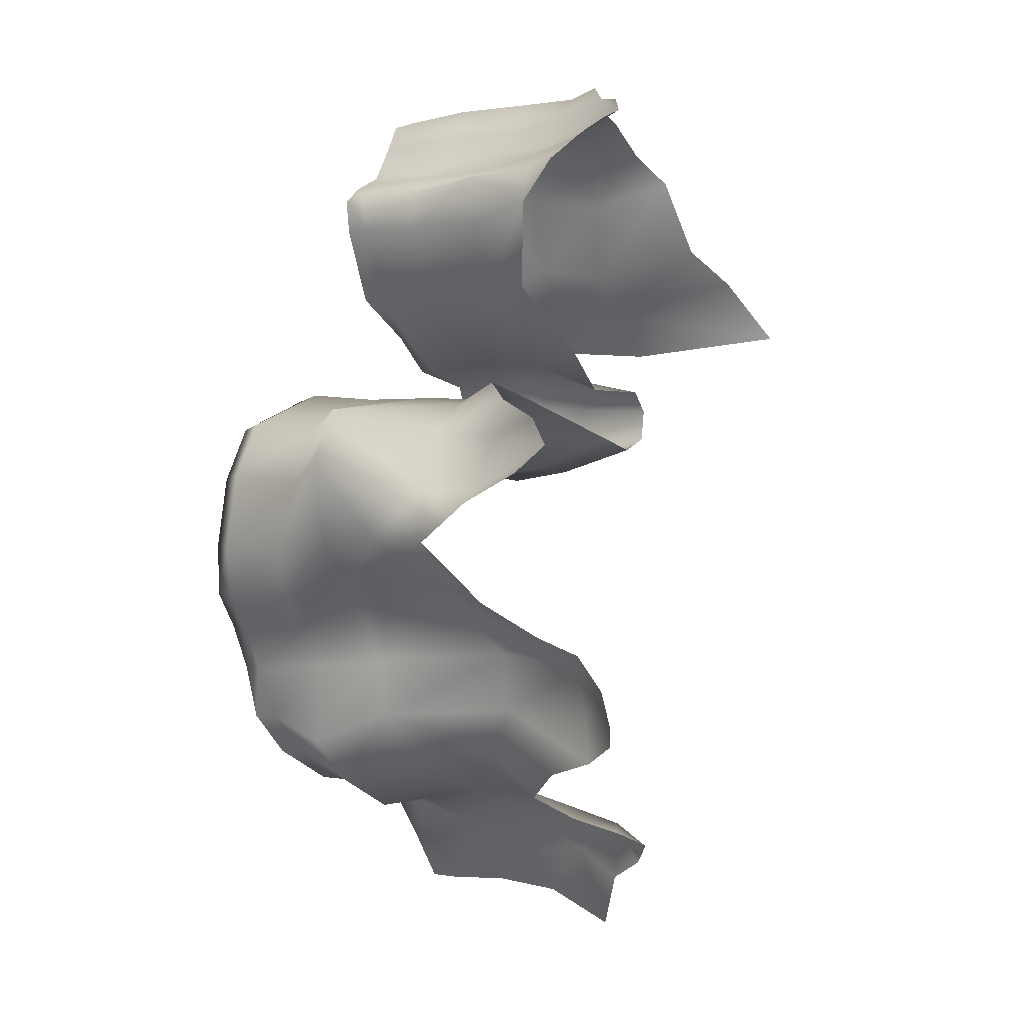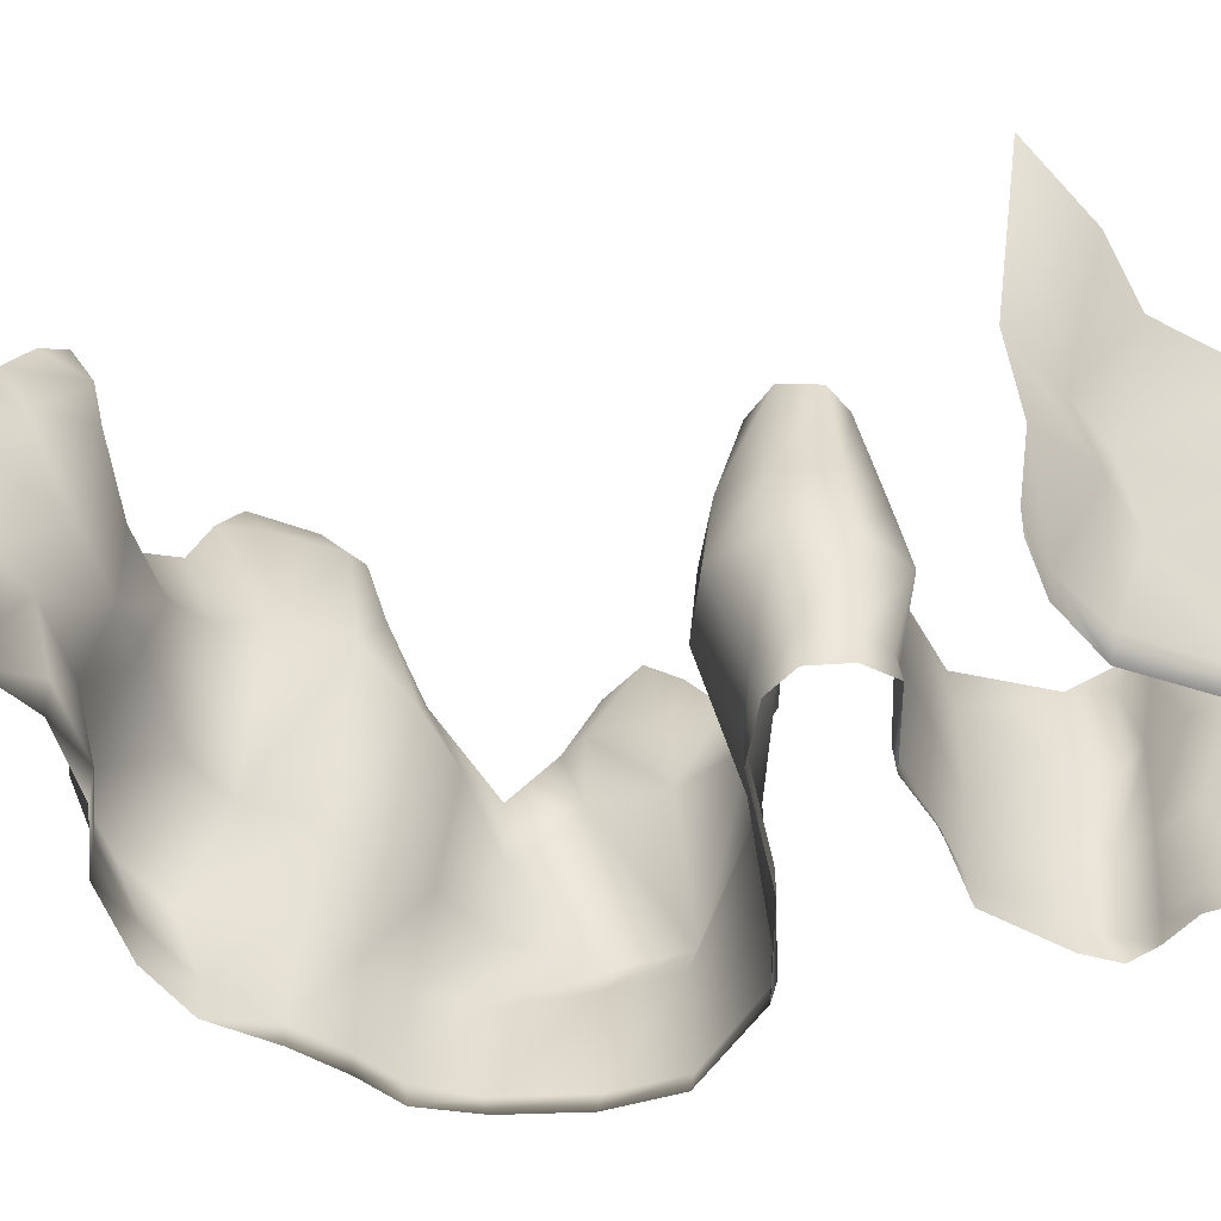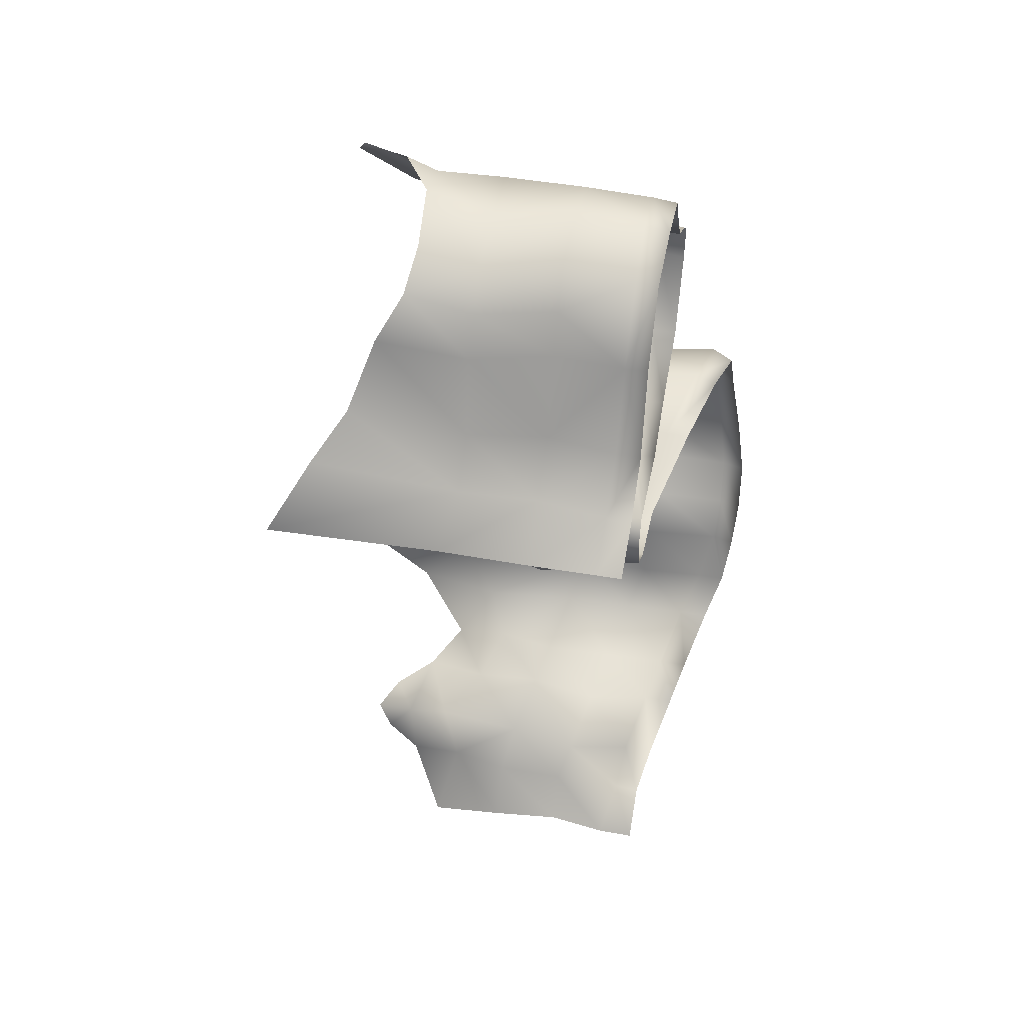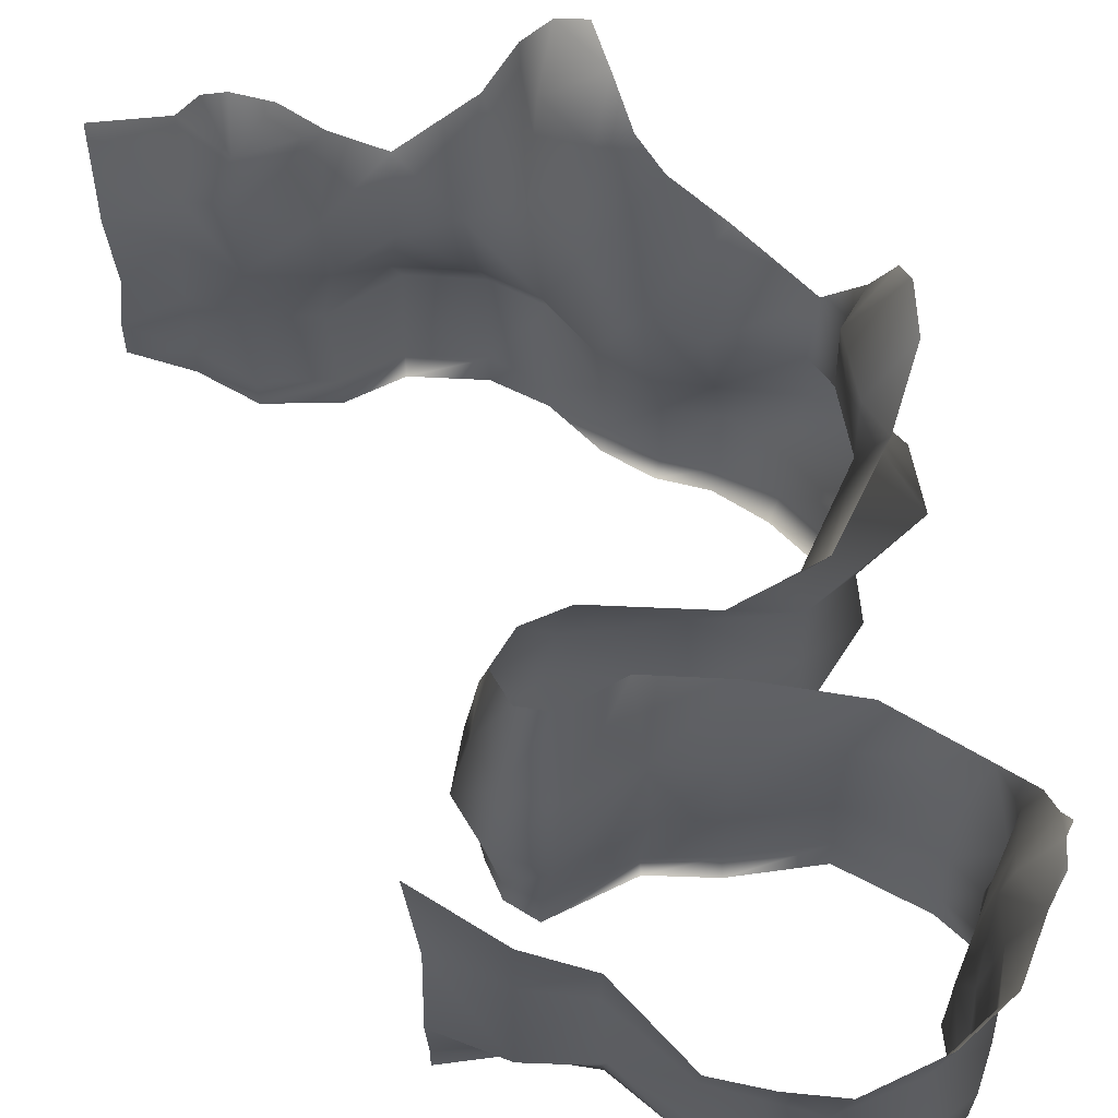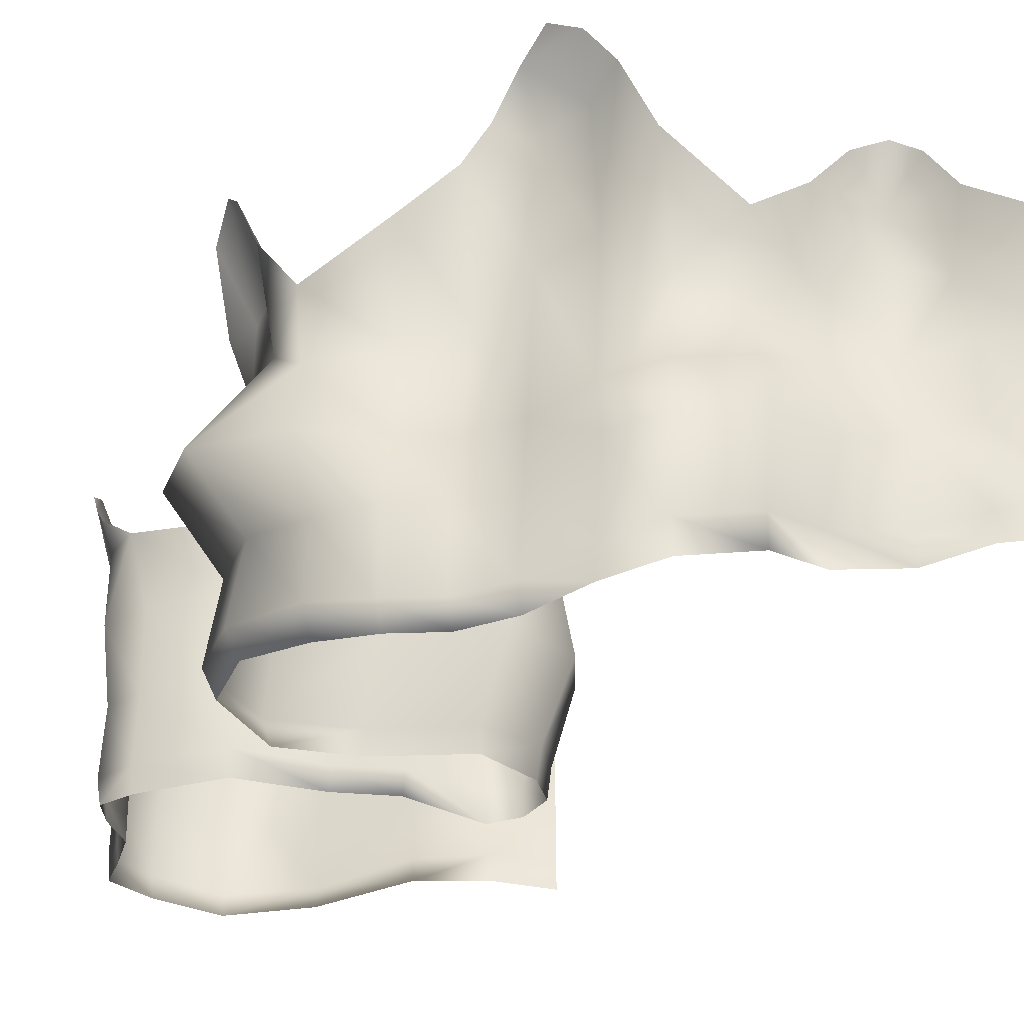
<metadata>
{"format":"obj","ext":"obj","renderer":"f3d","projection":"perspective","resolution":1024,"background":"white","views":[{"elev":0.8,"azim":123.0,"up":"+Z"},{"elev":-45.0,"azim":-100.6,"up":"+Y"},{"elev":43.7,"azim":-77.9,"up":"+Z"},{"elev":58.6,"azim":-38.4,"up":"+Y"},{"elev":-32.5,"azim":132.2,"up":"+Y"}]}
</metadata>
<code>
g Object18
v -5366 -782.7 -1.305e+04
v -5455 -749.8 -1.318e+04
v -5455 -846.1 -1.318e+04
v -5369 -848.7 -1.305e+04
v -5306 -797.2 -1.293e+04
v -5306 -876.2 -1.293e+04
v -5158 -833.4 -1.284e+04
v -5158 -912.4 -1.284e+04
v -5008 -856.2 -1.283e+04
v -5008 -935.1 -1.283e+04
v -4863 -896 -1.274e+04
v -4863 -975 -1.274e+04
v -4791 -939.3 -1.263e+04
v -4791 -1013 -1.263e+04
v -4750 -970 -1.249e+04
v -4768 -1031 -1.248e+04
v -4703 -977.1 -1.237e+04
v -4721 -1038 -1.237e+04
v -4633 -972.1 -1.227e+04
v -4651 -1033 -1.227e+04
v -4586 -947.2 -1.214e+04
v -4620 -1008 -1.212e+04
v -4591 -915.2 -1.193e+04
v -4619 -975.9 -1.194e+04
v -4668 -910 -1.179e+04
v -4696 -970.7 -1.18e+04
v -4908 -886 -1.17e+04
v -4917 -946.7 -1.171e+04
v -5124 -838.2 -1.175e+04
v -5124 -898.9 -1.175e+04
v -5352 -778.2 -1.185e+04
v -5352 -838.9 -1.185e+04
v -5509 -764.7 -1.187e+04
v -5510 -838.9 -1.185e+04
v -5595 -763.6 -1.182e+04
v -5589 -838.9 -1.181e+04
v -5613 -769.8 -1.173e+04
v -5613 -838.9 -1.173e+04
v -5579 -771.2 -1.166e+04
v -5586 -838.9 -1.165e+04
v -5381 -779.1 -1.161e+04
v -5380 -838.9 -1.161e+04
v -5258 -787.4 -1.153e+04
v -5267 -838.9 -1.151e+04
v -5083 -775.1 -1.141e+04
v -5258 -787.4 -1.153e+04
v -5267 -838.9 -1.151e+04
v -5090 -838.9 -1.141e+04
v -5004 -772 -1.121e+04
v -5009 -838.9 -1.121e+04
v -4997 -838.9 -1.113e+04
v -4992 -778.5 -1.112e+04
v -5648 -783.8 -1.109e+04
v -5533 -783.8 -1.091e+04
v -5526 -838.9 -1.092e+04
v -5631 -838.9 -1.111e+04
v -5677 -838.9 -1.135e+04
v -5690 -777.7 -1.134e+04
v -5915 -774.2 -1.155e+04
v -5792 -774.2 -1.147e+04
v -5793 -838.9 -1.148e+04
v -5915 -838.9 -1.155e+04
v -5200 -838.9 -1.095e+04
v -5199 -775.9 -1.094e+04
v -5149 -778.4 -1.103e+04
v -5365 -838.9 -1.088e+04
v -5370 -776 -1.086e+04
v -5245 -776.3 -1.086e+04
v -5052 -778.5 -1.107e+04
v -5055 -838.9 -1.108e+04
v -5144 -838.9 -1.104e+04
v -5526 -838.9 -1.092e+04
v -5243 -838.9 -1.087e+04
v -5792 -774.2 -1.147e+04
v -5793 -838.9 -1.148e+04
v -5144 -838.9 -1.104e+04
v -5533 -783.8 -1.091e+04
v -5149 -778.4 -1.103e+04
f 61 59 60
f 59 61 62
f 2 3 1
f 4 1 3
f 1 4 5
f 6 5 4
f 5 6 7
f 8 7 6
f 7 8 9
f 10 9 8
f 9 10 11
f 12 11 10
f 11 12 13
f 14 13 12
f 13 14 15
f 16 15 14
f 15 16 17
f 18 17 16
f 17 18 19
f 20 19 18
f 19 20 21
f 22 21 20
f 21 22 23
f 24 23 22
f 23 24 25
f 26 25 24
f 25 26 27
f 28 27 26
f 27 28 29
f 30 29 28
f 29 30 31
f 32 31 30
f 31 32 33
f 34 33 32
f 33 34 35
f 36 35 34
f 35 36 37
f 38 37 36
f 37 38 39
f 40 39 38
f 39 40 41
f 42 41 40
f 41 42 43
f 44 43 42
f 63 65 76
f 65 63 64
f 73 64 63
f 64 73 68
f 66 68 73
f 68 66 67
f 72 67 66
f 67 72 77
f 48 50 49
f 51 49 50
f 49 51 52
f 70 52 51
f 52 70 69
f 71 69 70
f 69 71 78
f 46 47 45
f 48 45 47
f 45 48 49
f 74 58 57
f 53 57 58
f 57 53 56
f 55 56 53
f 53 54 55
f 57 75 74
v -4717 -781.7 -1.236e+04
v -4781 -774.6 -1.248e+04
v -4750 -970 -1.249e+04
v -4703 -977.1 -1.237e+04
v -4633 -776.7 -1.227e+04
v -4748 -756.7 -1.269e+04
v -4791 -939.3 -1.263e+04
v -4602 -764.9 -1.213e+04
v -4633 -972.1 -1.227e+04
v -4586 -947.2 -1.214e+04
v -4619 -719.8 -1.194e+04
v -4591 -915.2 -1.193e+04
v -4668 -910 -1.179e+04
v -4696 -714.6 -1.18e+04
v -4908 -886 -1.17e+04
v -4917 -690.6 -1.171e+04
v -5122 -642.8 -1.179e+04
v -5124 -838.2 -1.175e+04
v -5348 -582.8 -1.193e+04
v -5352 -778.2 -1.185e+04
v -5369 -592.7 -1.305e+04
v -5446 -594.9 -1.317e+04
v -5455 -749.8 -1.318e+04
v -4863 -896 -1.274e+04
v -4820 -718.9 -1.279e+04
v -5595 -763.6 -1.182e+04
v -5613 -769.8 -1.173e+04
v -5651 -582.8 -1.172e+04
v -5579 -582.8 -1.161e+04
v -5579 -771.2 -1.166e+04
v -5379 -582.8 -1.159e+04
v -5381 -779.1 -1.161e+04
v -5509 -764.7 -1.187e+04
v -5527 -582.8 -1.195e+04
v -5258 -787.4 -1.153e+04
v -5267 -606.5 -1.151e+04
v -5090 -606.5 -1.141e+04
v -5267 -606.5 -1.151e+04
v -5258 -787.4 -1.153e+04
v -5083 -775.1 -1.141e+04
v -5009 -606.5 -1.121e+04
v -5004 -772 -1.121e+04
v -4992 -778.5 -1.112e+04
v -5002 -606.5 -1.112e+04
v -5533 -783.8 -1.091e+04
v -5615 -607.9 -1.097e+04
v -5560 -606.5 -1.088e+04
v -5648 -783.8 -1.109e+04
v -5690 -777.7 -1.134e+04
v -5726 -609.2 -1.128e+04
v -5671 -609.2 -1.106e+04
v -5935 -609.2 -1.153e+04
v -5851 -609.2 -1.138e+04
v -5792 -774.2 -1.147e+04
v -5915 -774.2 -1.155e+04
v -5008 -856.2 -1.283e+04
v -4966 -679.1 -1.289e+04
v -5158 -833.4 -1.284e+04
v -5157 -656.4 -1.289e+04
v -5306 -797.2 -1.293e+04
v -5631 -582.8 -1.185e+04
v -5045 -496.4 -1.28e+04
v -5369 -409.9 -1.305e+04
v -4828 -573.9 -1.26e+04
v -4900 -536.2 -1.271e+04
v -4818 -591.9 -1.245e+04
v -4771 -599 -1.233e+04
v -4687 -594 -1.224e+04
v -4563 -582.2 -1.211e+04
v -4497 -565.1 -1.19e+04
v -4574 -559.9 -1.175e+04
v -5455 -407.3 -1.318e+04
v -4917 -507.9 -1.171e+04
v -5114 -460.1 -1.181e+04
v -5342 -400.1 -1.191e+04
v -5508 -400.1 -1.192e+04
v -5592 -400.1 -1.184e+04
v -5613 -400.1 -1.173e+04
v -5544 -400.1 -1.164e+04
v -5380 -400.1 -1.161e+04
v -5267 -400.1 -1.151e+04
v -5090 -400.1 -1.141e+04
v -5267 -400.1 -1.151e+04
v -5009 -400.1 -1.121e+04
v -5002 -400.1 -1.109e+04
v -5624 -400.1 -1.101e+04
v -5559 -400.1 -1.092e+04
v -5305 -620.1 -1.297e+04
v -5306 -437.4 -1.293e+04
v -5915 -364.4 -1.155e+04
v -5825 -400.1 -1.142e+04
v -5158 -473.6 -1.284e+04
v -5301 -206.2 -1.291e+04
v -5360 -258.5 -1.303e+04
v -5057 -344.9 -1.276e+04
v -5172 -296.4 -1.284e+04
v -5366 -782.7 -1.305e+04
v -4886 -191.5 -1.257e+04
v -4958 -290 -1.268e+04
v -4876 -209.5 -1.242e+04
v -5689 -400.1 -1.11e+04
v -4829 -303.6 -1.23e+04
v -4745 -361.7 -1.221e+04
v -4585 -427.7 -1.21e+04
v -4641 -319.4 -1.197e+04
v -4718 -314.2 -1.183e+04
v -4925 -387.8 -1.173e+04
v -5121 -284.8 -1.171e+04
v -4909 -267.7 -1.168e+04
v -5366 -159.9 -1.183e+04
v -5471 -159.9 -1.186e+04
v -5559 -159.9 -1.182e+04
v -5571 -159.9 -1.174e+04
v -5521 -159.9 -1.168e+04
v -5359 -204.3 -1.168e+04
v -5220 -204.3 -1.156e+04
v -5042 -255.3 -1.14e+04
v -5220 -204.3 -1.156e+04
v -5722 -400.1 -1.131e+04
v -4985 -213.1 -1.117e+04
v -5009 -216.6 -1.108e+04
v -5647 -230.3 -1.095e+04
v -5554 -246.9 -1.087e+04
v -5774 -106.7 -1.124e+04
v -5740 -178.7 -1.104e+04
v -5973 64.13 -1.15e+04
v -5878 -34.72 -1.134e+04
v -4863 -43.76 -1.274e+04
v -5008 -193.4 -1.283e+04
v -4832 55.07 -1.244e+04
v -4845 73.04 -1.259e+04
v -4735 -8.16 -1.236e+04
v -4651 -129.4 -1.227e+04
v -4639 -144.2 -1.197e+04
v -4552 -114.6 -1.2e+04
v -4563 -260.2 -1.211e+04
v -4717 -139 -1.183e+04
v -4736 -115.7 -1.173e+04
v -4756 172.9 -1.249e+04
v -4773 190.9 -1.264e+04
v -4809 104.1 -1.269e+04
v -4772 91.59 -1.24e+04
v -4733 212.4 -1.258e+04
v -5293 -90.57 -1.293e+04
v -5310 -107 -1.309e+04
v -5106 -119.2 -1.29e+04
v -5419 -203.2 -1.325e+04
v -4562 30.98 -1.193e+04
v -4639 36.19 -1.178e+04
v -4601 98.25 -1.186e+04
v -5254 25.05 -1.298e+04
v -5282 -15.5 -1.303e+04
v -5180 -21.6 -1.294e+04
v -5792 -774.2 -1.147e+04
v -5851 -609.2 -1.138e+04
v -5825 -400.1 -1.142e+04
v -5878 -34.72 -1.134e+04
v -5245 -776.3 -1.086e+04
v -5264 -606.5 -1.084e+04
v -5205 -606.5 -1.093e+04
v -5199 -775.9 -1.094e+04
v -5261 -400.1 -1.085e+04
v -5214 -400.1 -1.094e+04
v -5273 -229.7 -1.084e+04
v -5191 -232.6 -1.092e+04
v -5391 -606.5 -1.084e+04
v -5370 -776 -1.086e+04
v -5390 -400.1 -1.087e+04
v -5380 -226.8 -1.083e+04
v -5149 -778.4 -1.103e+04
v -5157 -606.5 -1.102e+04
v -5064 -606.5 -1.107e+04
v -5052 -778.5 -1.107e+04
v -5151 -400.1 -1.101e+04
v -5067 -400.1 -1.106e+04
v -5139 -230.7 -1.099e+04
v -5063 -228.8 -1.103e+04
v -5162 -65.12 -1.088e+04
v -5130 -128.5 -1.098e+04
v -5139 -230.7 -1.099e+04
v -5157 -606.5 -1.102e+04
v -5149 -778.4 -1.103e+04
v -5151 -400.1 -1.101e+04
v -5259 -145.9 -1.082e+04
v -5032 -57.63 -1.099e+04
v -4993 -131 -1.106e+04
v -5095 28.37 -1.093e+04
v -5055 8.061 -1.095e+04
v -5130 -128.5 -1.098e+04
v -5120 4.316 -1.089e+04
v -5095 28.37 -1.093e+04
v -5647 -230.3 -1.095e+04
v -5624 -400.1 -1.101e+04
v -5615 -607.9 -1.097e+04
v -5533 -783.8 -1.091e+04
f 217 221 218
f 218 209 217
f 208 217 209
f 217 208 220
f 210 220 208
f 218 219 209
f 176 209 219
f 209 176 208
f 178 208 176
f 208 178 210
f 180 210 178
f 210 180 211
f 181 211 180
f 211 181 214
f 182 214 181
f 214 182 183
f 148 183 182
f 183 148 149
f 183 213 214
f 219 206 176
f 182 147 148
f 147 182 146
f 181 146 182
f 146 181 145
f 180 145 181
f 145 180 144
f 178 144 180
f 144 178 142
f 176 142 178
f 142 176 177
f 206 177 176
f 177 206 207
f 222 171 224
f 174 224 171
f 224 174 207
f 173 207 174
f 207 173 177
f 143 177 173
f 177 143 142
f 173 140 143
f 140 173 170
f 174 170 173
f 170 174 167
f 171 167 174
f 167 171 172
f 222 172 171
f 172 222 223
f 230 223 222
f 172 223 225
f 225 150 172
f 141 172 150
f 172 141 167
f 224 231 222
f 229 222 231
f 222 229 230
f 150 100 141
f 99 141 100
f 141 99 167
f 166 167 99
f 167 166 170
f 137 170 166
f 170 137 140
f 135 140 137
f 140 135 143
f 103 143 135
f 143 103 142
f 84 142 103
f 142 84 144
f 80 144 84
f 144 80 145
f 79 145 80
f 145 79 146
f 83 146 79
f 136 137 138
f 166 138 137
f 138 166 175
f 99 175 166
f 175 99 101
f 100 101 99
f 91 92 90
f 89 90 92
f 90 89 88
f 86 88 89
f 88 86 87
f 83 87 86
f 87 83 82
f 79 82 83
f 82 79 81
f 80 81 79
f 81 80 85
f 84 85 80
f 85 84 102
f 103 102 84
f 102 103 134
f 135 134 103
f 134 135 136
f 137 136 135
f 146 83 147
f 86 147 83
f 147 86 148
f 89 148 86
f 148 89 149
f 92 149 89
f 149 92 151
f 94 151 92
f 151 94 152
f 95 152 94
f 152 95 153
f 97 153 95
f 153 97 154
f 112 154 97
f 154 112 155
f 139 155 112
f 155 139 156
f 106 156 139
f 226 213 212
f 183 212 213
f 212 183 184
f 149 184 183
f 184 149 185
f 151 185 149
f 185 151 186
f 152 186 151
f 186 152 188
f 153 188 152
f 188 153 189
f 154 189 153
f 189 154 190
f 155 190 154
f 190 155 191
f 156 191 155
f 191 156 192
f 157 192 156
f 215 227 228
f 227 215 216
f 184 216 215
f 216 184 187
f 185 187 184
f 187 185 186
f 184 215 212
f 228 212 215
f 212 228 226
f 192 157 193
f 158 193 157
f 193 158 194
f 159 194 158
f 156 106 157
f 107 157 106
f 157 107 158
f 109 158 107
f 158 109 159
f 114 159 109
f 113 114 110
f 109 110 114
f 110 109 108
f 107 108 109
f 108 107 105
f 106 105 107
f 105 106 104
f 139 104 106
f 104 139 111
f 112 111 139
f 111 112 98
f 97 98 112
f 98 97 96
f 95 96 97
f 96 95 93
f 94 93 95
f 93 94 91
f 92 91 94
f 161 195 196
f 195 161 160
f 116 160 161
f 160 116 115
f 117 115 116
f 115 117 118
f 119 118 120
f 118 119 115
f 162 115 119
f 115 162 160
f 198 160 162
f 160 198 195
f 263 264 199
f 198 199 264
f 199 198 163
f 162 163 198
f 163 162 119
f 122 119 120
f 119 122 163
f 253 163 122
f 163 253 199
f 255 199 253
f 199 255 263
f 267 263 255
f 263 267 265
f 265 266 263
f 255 254 267
f 254 255 252
f 253 252 255
f 252 253 250
f 122 250 253
f 250 122 121
f 120 121 122
f 250 249 252
f 250 248 249
f 248 250 251
f 121 251 250
f 239 236 238
f 237 238 236
f 238 237 241
f 240 241 237
f 241 240 243
f 242 243 240
f 243 242 256
f 262 256 242
f 242 247 262
f 247 242 246
f 240 246 242
f 246 240 237
f 201 247 165
f 246 165 247
f 165 246 244
f 237 244 246
f 244 237 245
f 236 245 237
f 239 238 259
f 241 259 238
f 259 241 261
f 258 261 241
f 269 257 256
f 258 256 257
f 256 258 243
f 241 243 258
f 256 268 269
f 200 165 164
f 165 200 201
f 165 124 164
f 124 165 125
f 244 125 165
f 125 244 123
f 245 123 244
f 123 124 125
f 259 260 239
f 169 204 205
f 204 169 168
f 131 168 169
f 168 131 130
f 132 130 131
f 130 132 133
f 197 233 234
f 233 197 128
f 179 128 197
f 128 179 129
f 271 129 179
f 129 271 272
f 232 233 127
f 128 127 233
f 127 128 126
f 129 126 128
f 126 129 272
f 273 126 272
f 202 234 235
f 234 202 197
f 203 197 202
f 197 203 179
f 270 179 203
f 179 270 271

</code>
